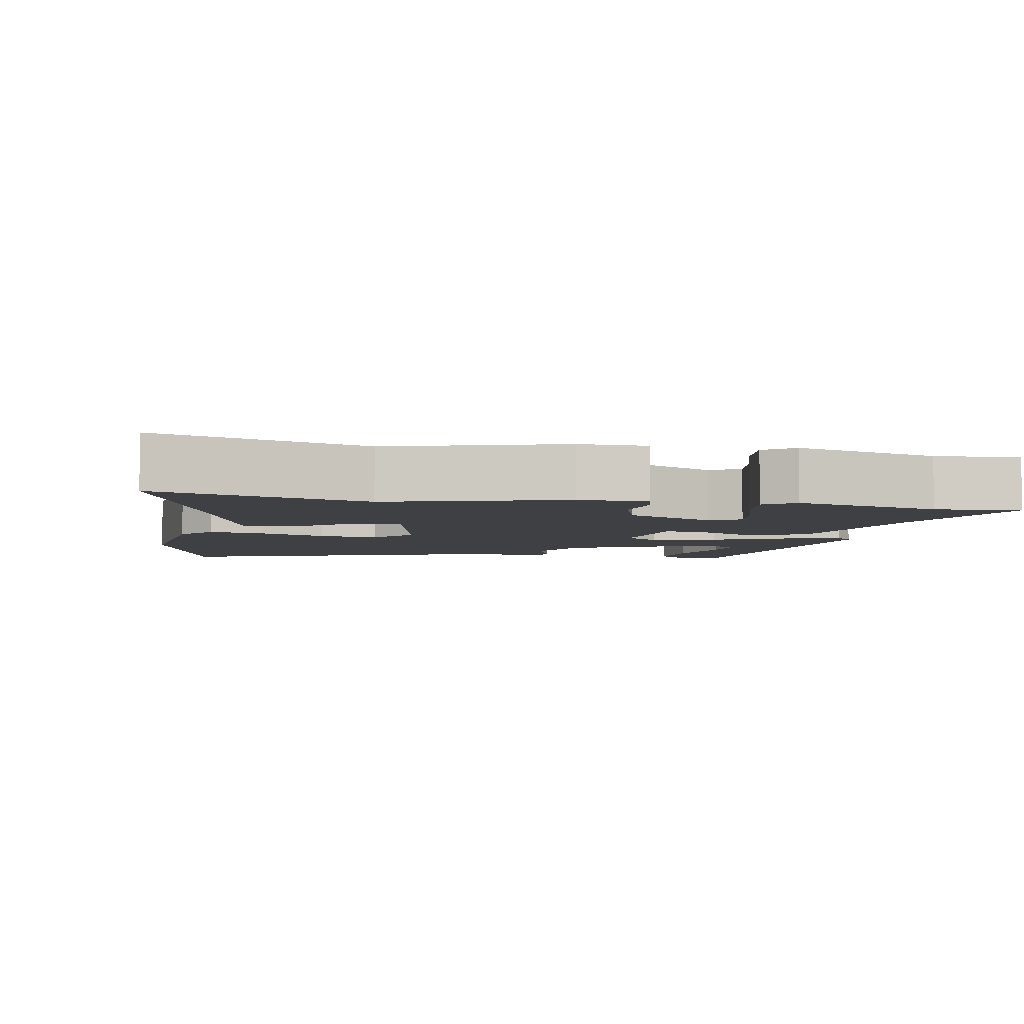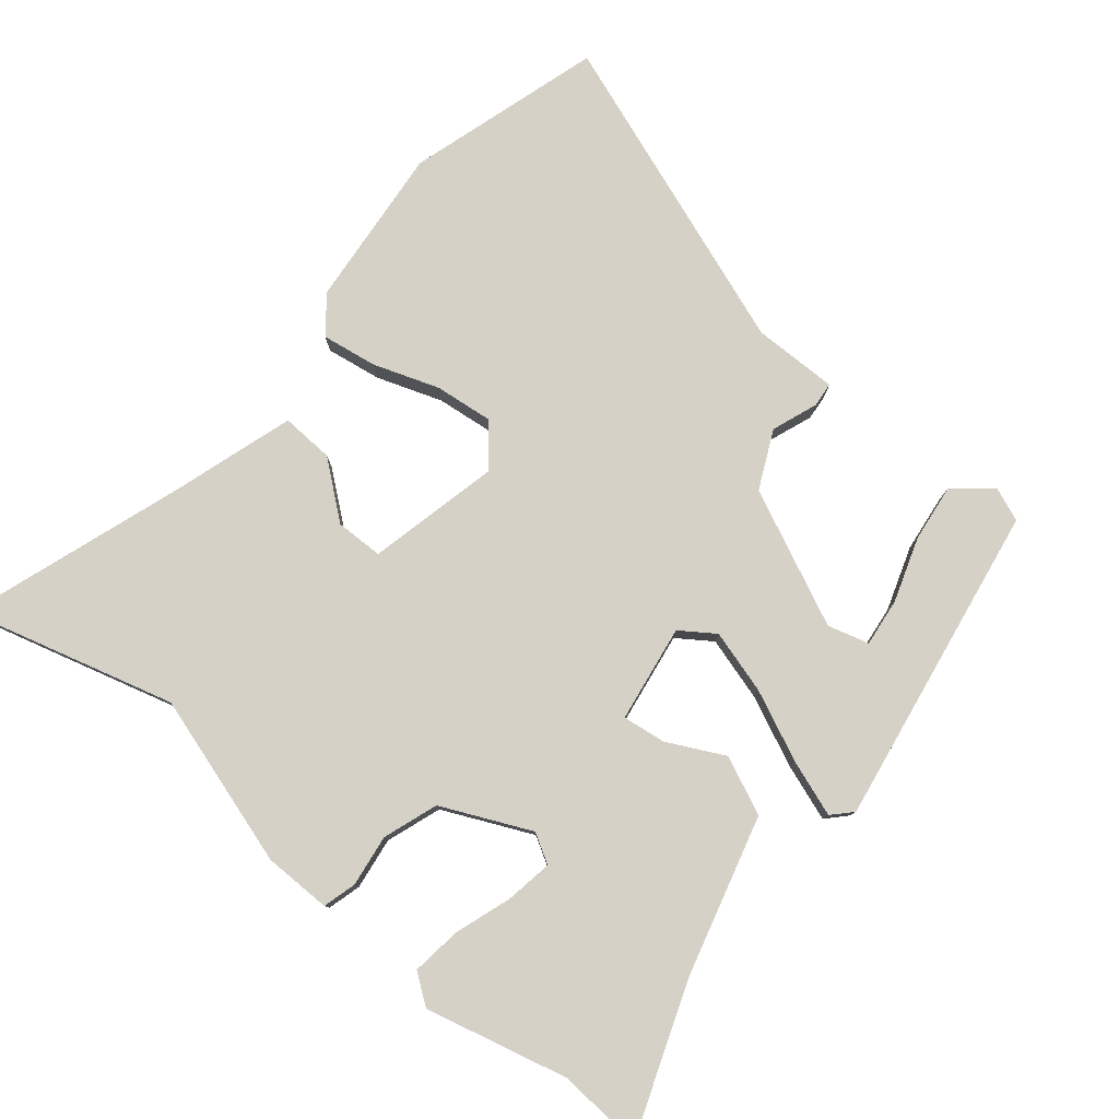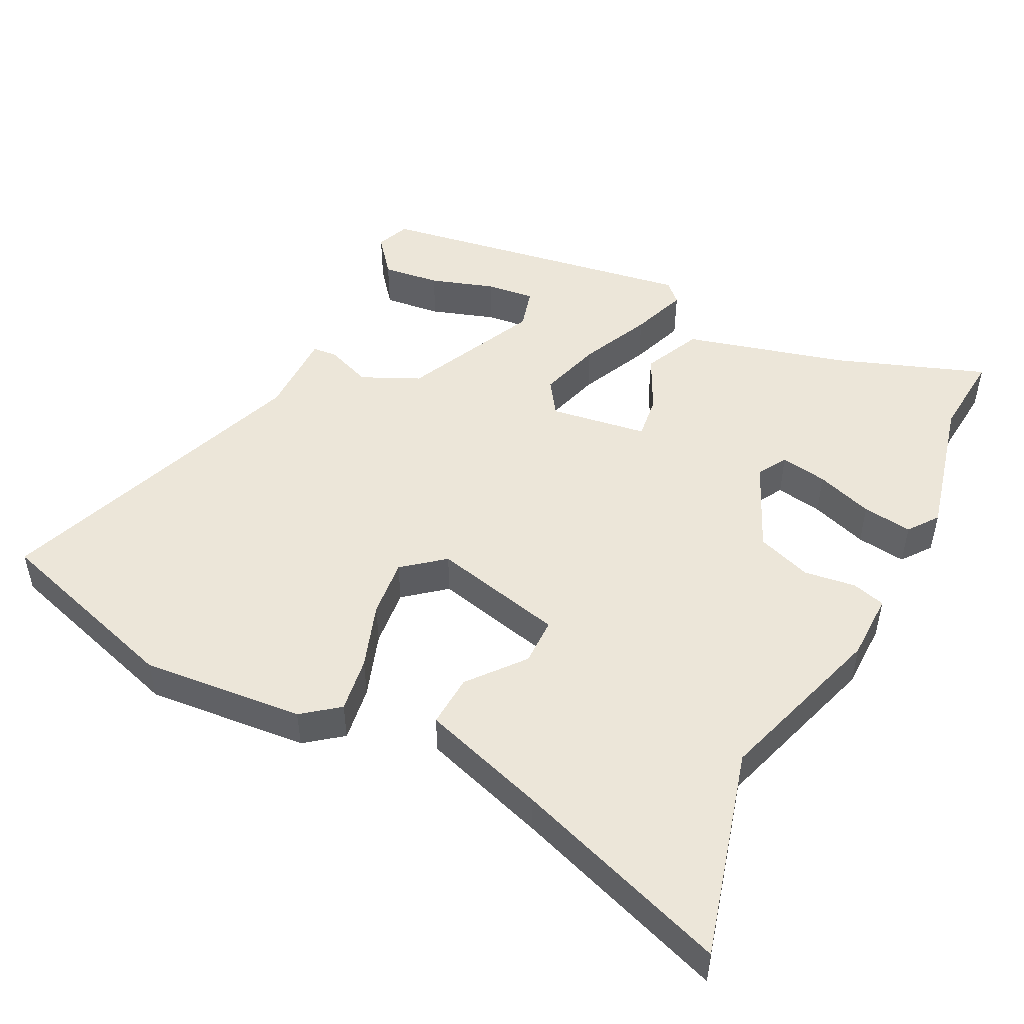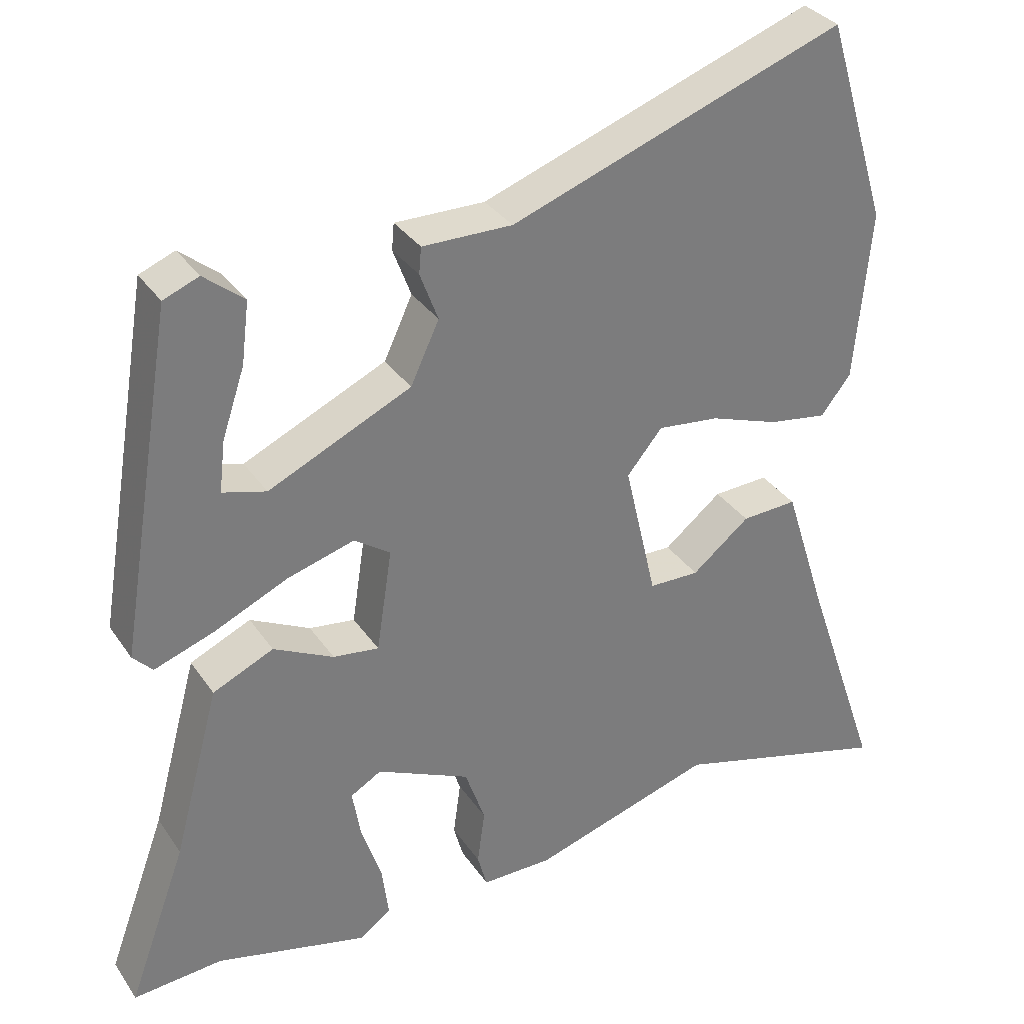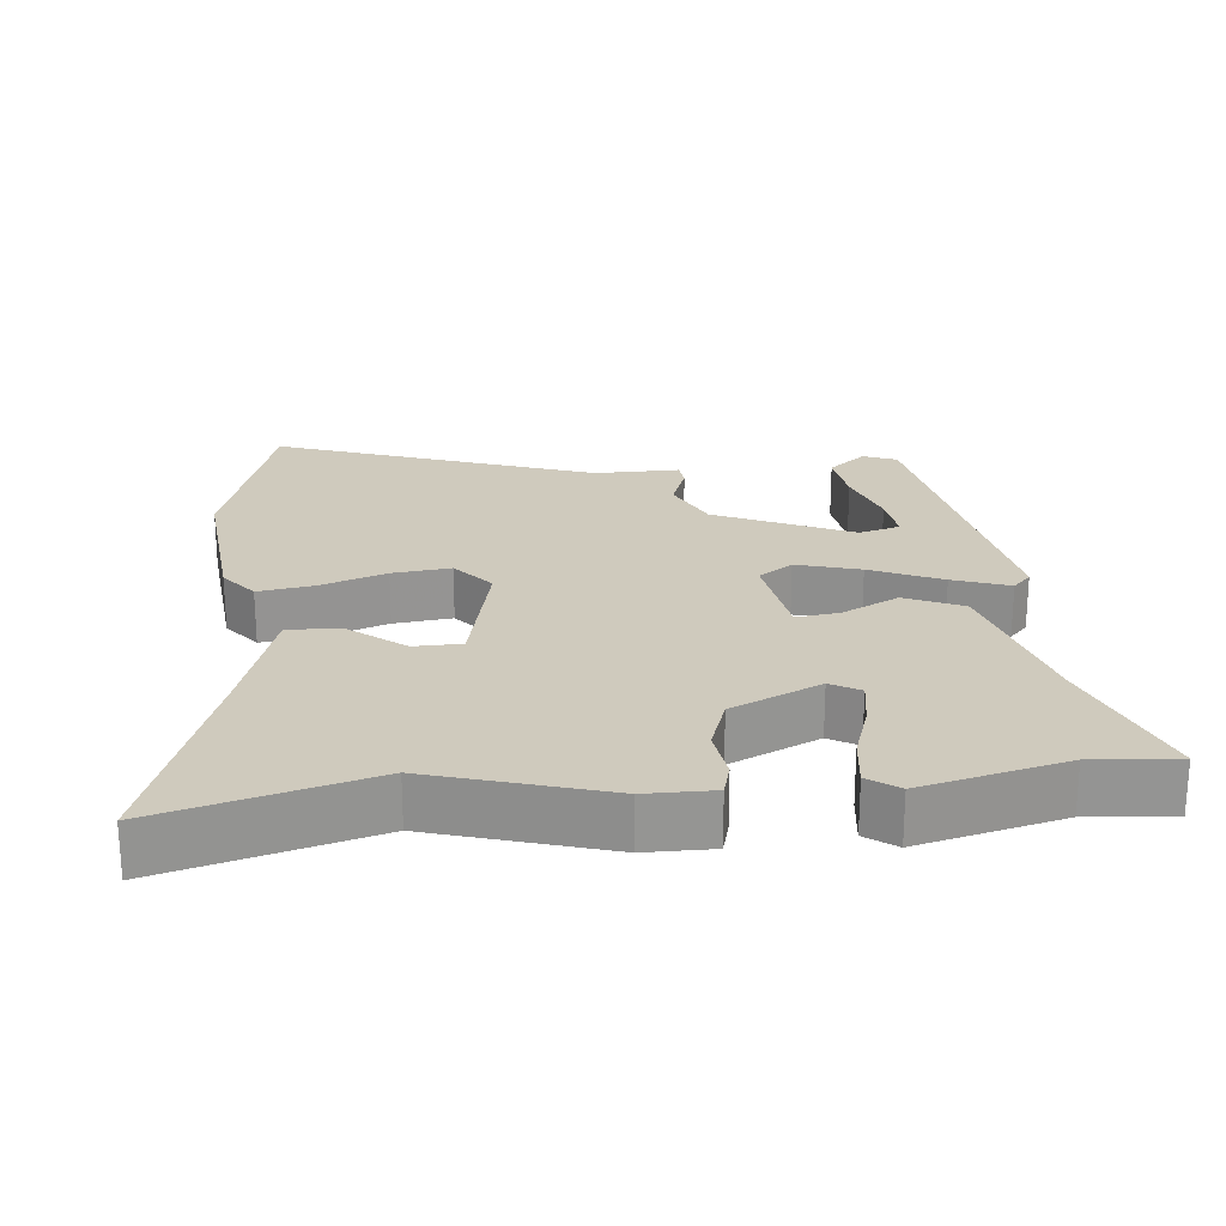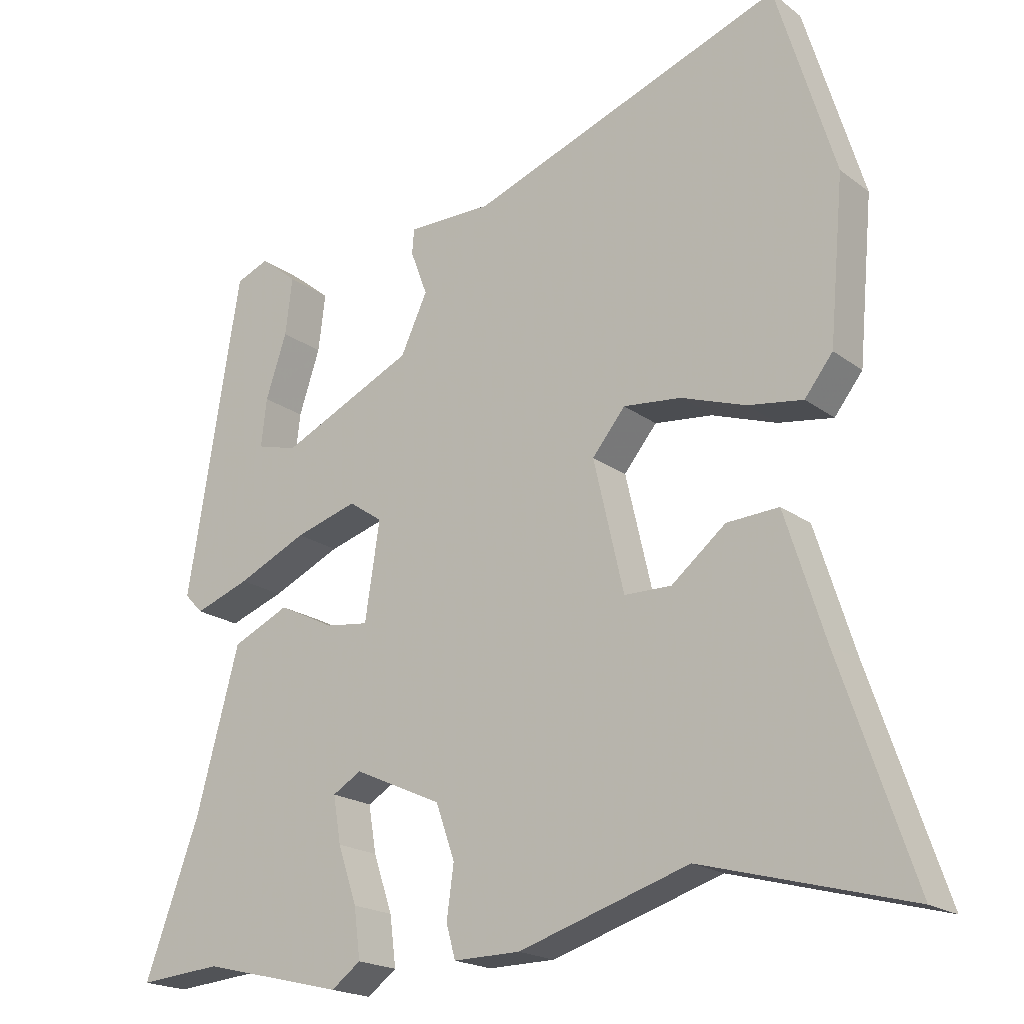
<metadata>
{"format":"obj","ext":"obj","renderer":"f3d","projection":"perspective","resolution":1024,"background":"white","views":[{"elev":-5.1,"azim":168.3,"up":"+Y"},{"elev":79.4,"azim":-140.7,"up":"+Y"},{"elev":49.1,"azim":116.9,"up":"+Y"},{"elev":32.8,"azim":-28.8,"up":"+Z"},{"elev":23.1,"azim":174.1,"up":"+Y"},{"elev":-19.7,"azim":36.6,"up":"+Z"}]}
</metadata>
<code>
v -0.42 0.07 0.476
v -0.373 0.07 0.495
v -0.32 0.07 0.452
v -0.33 0.07 0.371
v -0.36 0.07 0.281
v -0.368 0.07 0.213
v -0.31 0.07 0.197
v -0.12 0.07 0.285
v -0.082 0.07 0.366
v -0.106 0.07 0.43
v -0.103 0.07 0.465
v 0.017 0.07 0.464
v 0.462 0.07 0.625
v 0.545 0.07 0.353
v 0.524 0.07 0.125
v 0.484 0.07 0.074
v 0.406 0.07 0.086
v 0.314 0.07 0.118
v 0.232 0.07 0.127
v 0.185 0.07 0.07
v 0.228 0.07 -0.115
v 0.295 0.07 -0.116
v 0.372 0.07 -0.054
v 0.446 0.07 -0.05
v 0.502 0.07 -0.226
v 0.606 0.07 -0.529
v 0.313 0.07 -0.449
v 0.071 0.07 -0.524
v -0.024 0.07 -0.525
v -0.037 0.07 -0.478
v -0.027 0.07 -0.405
v -0.054 0.07 -0.328
v -0.179 0.07 -0.271
v -0.22 0.07 -0.295
v -0.209 0.07 -0.361
v -0.182 0.07 -0.441
v -0.173 0.07 -0.511
v -0.215 0.07 -0.542
v -0.417 0.07 -0.493
v -0.536 0.07 -0.503
v -0.458 0.07 -0.291
v -0.397 0.07 -0.065
v -0.316 0.07 -0.028
v -0.236 0.07 -0.068
v -0.175 0.07 -0.076
v -0.154 0.07 0.061
v -0.202 0.07 0.094
v -0.291 0.07 0.068
v -0.39 0.07 0.023
v -0.469 0.07 -0.005
v -0.495 0.07 0.022
v -0.42 0 0.476
v -0.373 0 0.495
v -0.32 0 0.452
v -0.33 0 0.371
v -0.36 0 0.281
v -0.368 0 0.213
v -0.31 0 0.197
v -0.12 0 0.285
v -0.082 0 0.366
v -0.106 0 0.43
v -0.103 0 0.465
v 0.017 0 0.464
v 0.462 0 0.625
v 0.545 0 0.353
v 0.524 0 0.125
v 0.484 0 0.074
v 0.406 0 0.086
v 0.314 0 0.118
v 0.232 0 0.127
v 0.185 0 0.07
v 0.228 0 -0.115
v 0.295 0 -0.116
v 0.372 0 -0.054
v 0.446 0 -0.05
v 0.502 0 -0.226
v 0.606 0 -0.529
v 0.313 0 -0.449
v 0.071 0 -0.524
v -0.024 0 -0.525
v -0.037 0 -0.478
v -0.027 0 -0.405
v -0.054 0 -0.328
v -0.179 0 -0.271
v -0.22 0 -0.295
v -0.209 0 -0.361
v -0.182 0 -0.441
v -0.173 0 -0.511
v -0.215 0 -0.542
v -0.417 0 -0.493
v -0.536 0 -0.503
v -0.458 0 -0.291
v -0.397 0 -0.065
v -0.316 0 -0.028
v -0.236 0 -0.068
v -0.175 0 -0.076
v -0.154 0 0.061
v -0.202 0 0.094
v -0.291 0 0.068
v -0.39 0 0.023
v -0.469 0 -0.005
v -0.495 0 0.022
f 48 49 50 51
f 47 48 51
f 41 42 43 44
f 41 44 45
f 40 41 45
f 39 40 45
f 37 38 39
f 36 37 39
f 35 36 39
f 34 35 39
f 34 39 45
f 33 34 45
f 32 33 45 46
f 29 30 31
f 28 29 31
f 27 28 31
f 27 31 32 46
f 25 26 27
f 24 25 27
f 23 24 27
f 22 23 27
f 21 22 27
f 16 17 18
f 15 16 18
f 14 15 18
f 13 14 18
f 12 13 18
f 12 18 19
f 11 12 19
f 10 11 19
f 9 10 19
f 8 9 19 20
f 3 4 5
f 2 3 5
f 1 2 5
f 51 1 5
f 51 5 6
f 47 51 6 7
f 8 20 21
f 7 8 21
f 47 7 21
f 46 47 21
f 21 27 46
f 102 101 100 99
f 102 99 98
f 95 94 93 92
f 96 95 92
f 96 92 91
f 96 91 90
f 90 89 88
f 90 88 87
f 90 87 86
f 90 86 85
f 96 90 85
f 96 85 84
f 97 96 84 83
f 82 81 80
f 82 80 79
f 82 79 78
f 97 83 82 78
f 78 77 76
f 78 76 75
f 78 75 74
f 78 74 73
f 78 73 72
f 69 68 67
f 69 67 66
f 69 66 65
f 69 65 64
f 69 64 63
f 70 69 63
f 70 63 62
f 70 62 61
f 70 61 60
f 71 70 60 59
f 56 55 54
f 56 54 53
f 56 53 52
f 56 52 102
f 57 56 102
f 58 57 102 98
f 72 71 59
f 72 59 58
f 72 58 98
f 72 98 97
f 97 78 72
f 1 52 53 2
f 2 53 54 3
f 3 54 55 4
f 4 55 56 5
f 5 56 57 6
f 6 57 58 7
f 7 58 59 8
f 8 59 60 9
f 9 60 61 10
f 10 61 62 11
f 11 62 63 12
f 12 63 64 13
f 13 64 65 14
f 14 65 66 15
f 15 66 67 16
f 16 67 68 17
f 17 68 69 18
f 18 69 70 19
f 19 70 71 20
f 20 71 72 21
f 21 72 73 22
f 22 73 74 23
f 23 74 75 24
f 24 75 76 25
f 25 76 77 26
f 26 77 78 27
f 27 78 79 28
f 28 79 80 29
f 29 80 81 30
f 30 81 82 31
f 31 82 83 32
f 32 83 84 33
f 33 84 85 34
f 34 85 86 35
f 35 86 87 36
f 36 87 88 37
f 37 88 89 38
f 38 89 90 39
f 39 90 91 40
f 40 91 92 41
f 41 92 93 42
f 42 93 94 43
f 43 94 95 44
f 44 95 96 45
f 45 96 97 46
f 46 97 98 47
f 47 98 99 48
f 48 99 100 49
f 49 100 101 50
f 50 101 102 51
f 51 102 52 1

</code>
